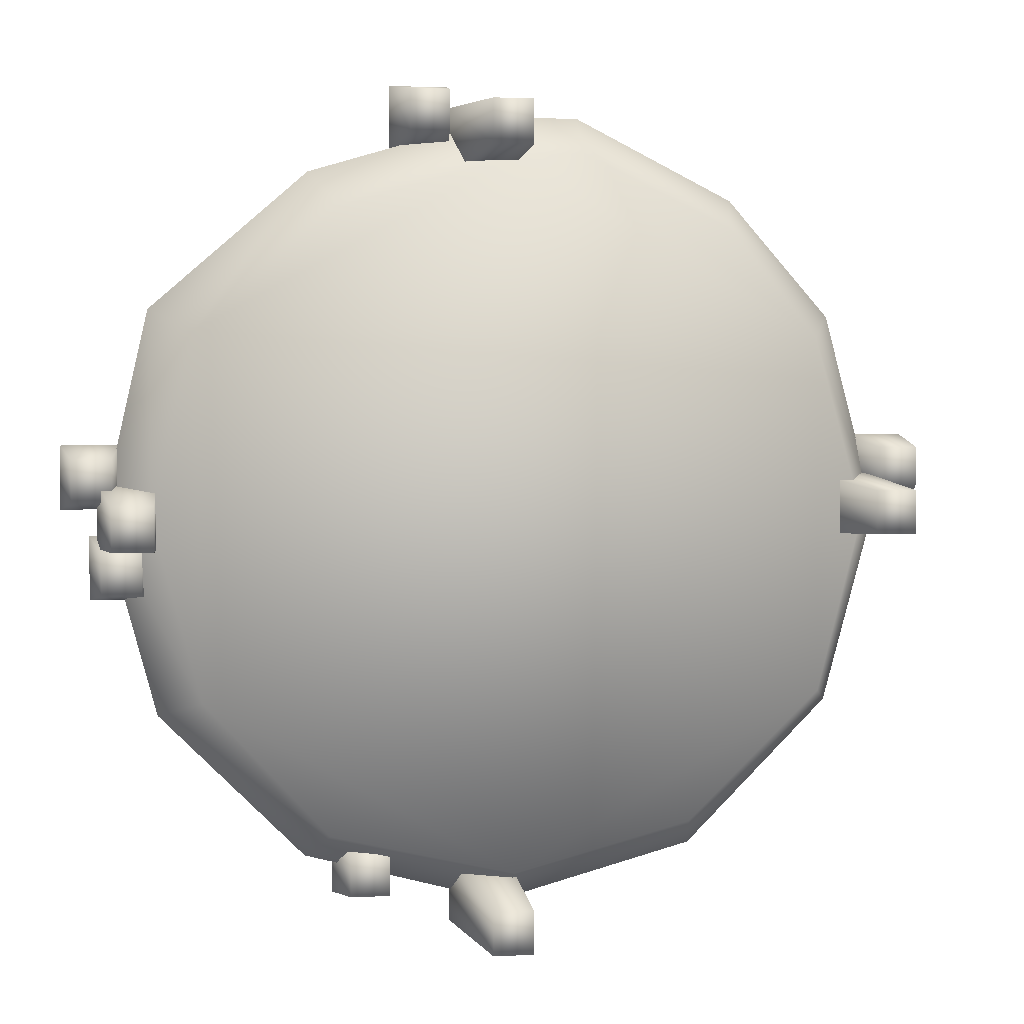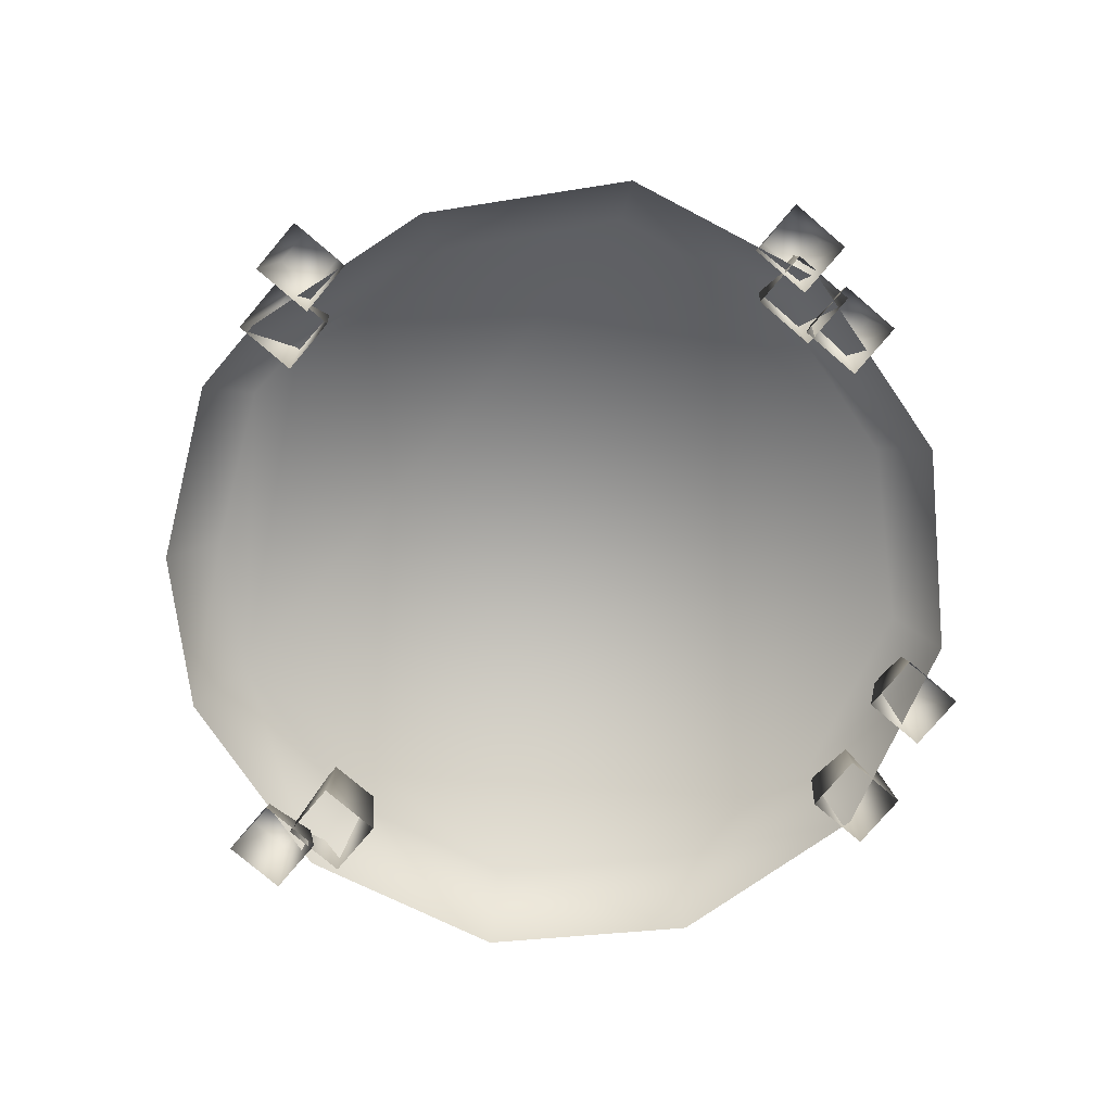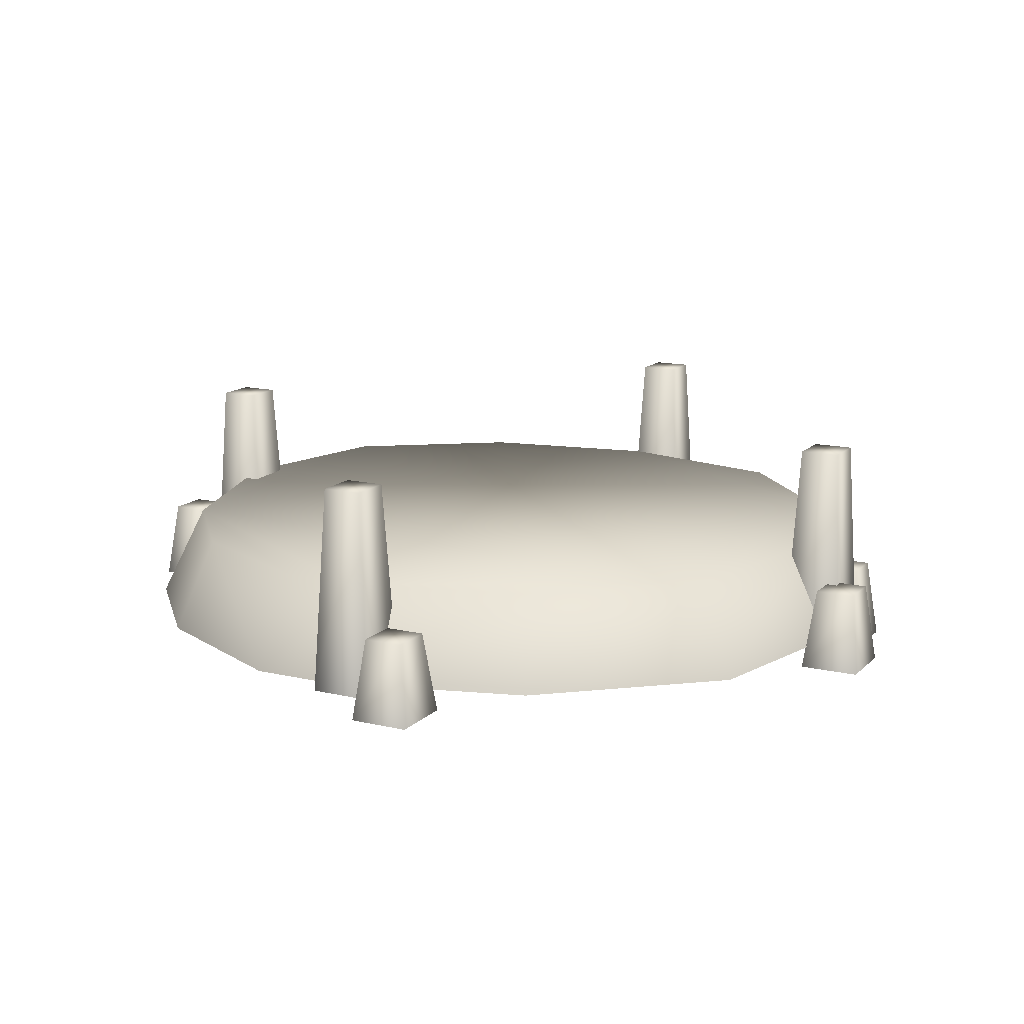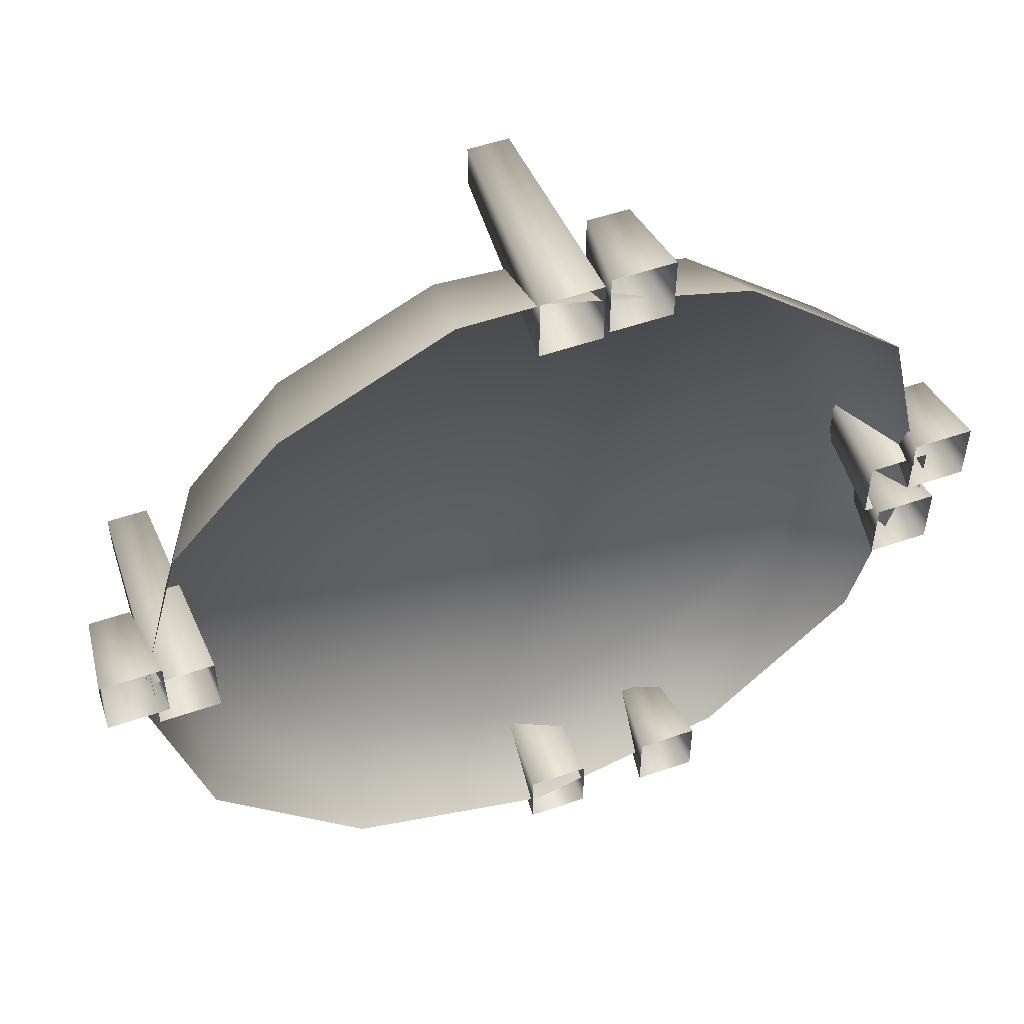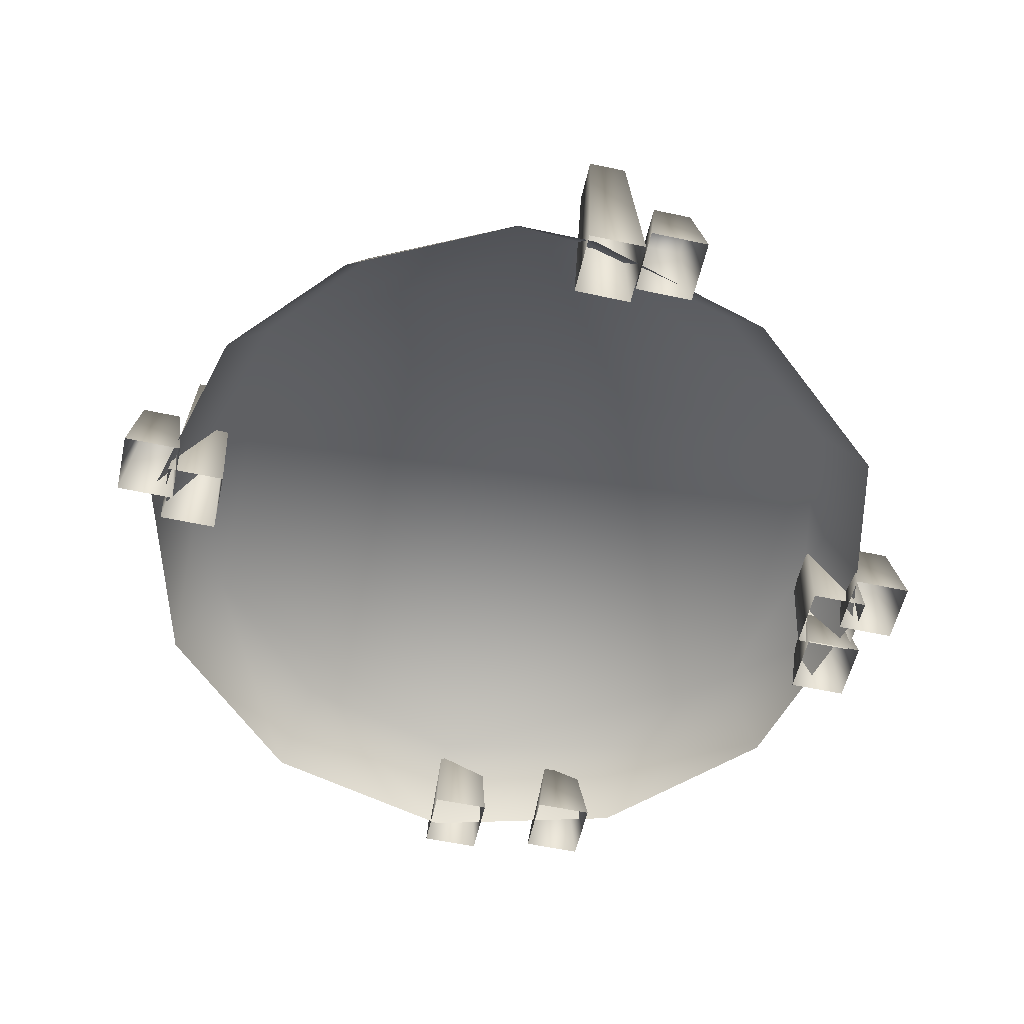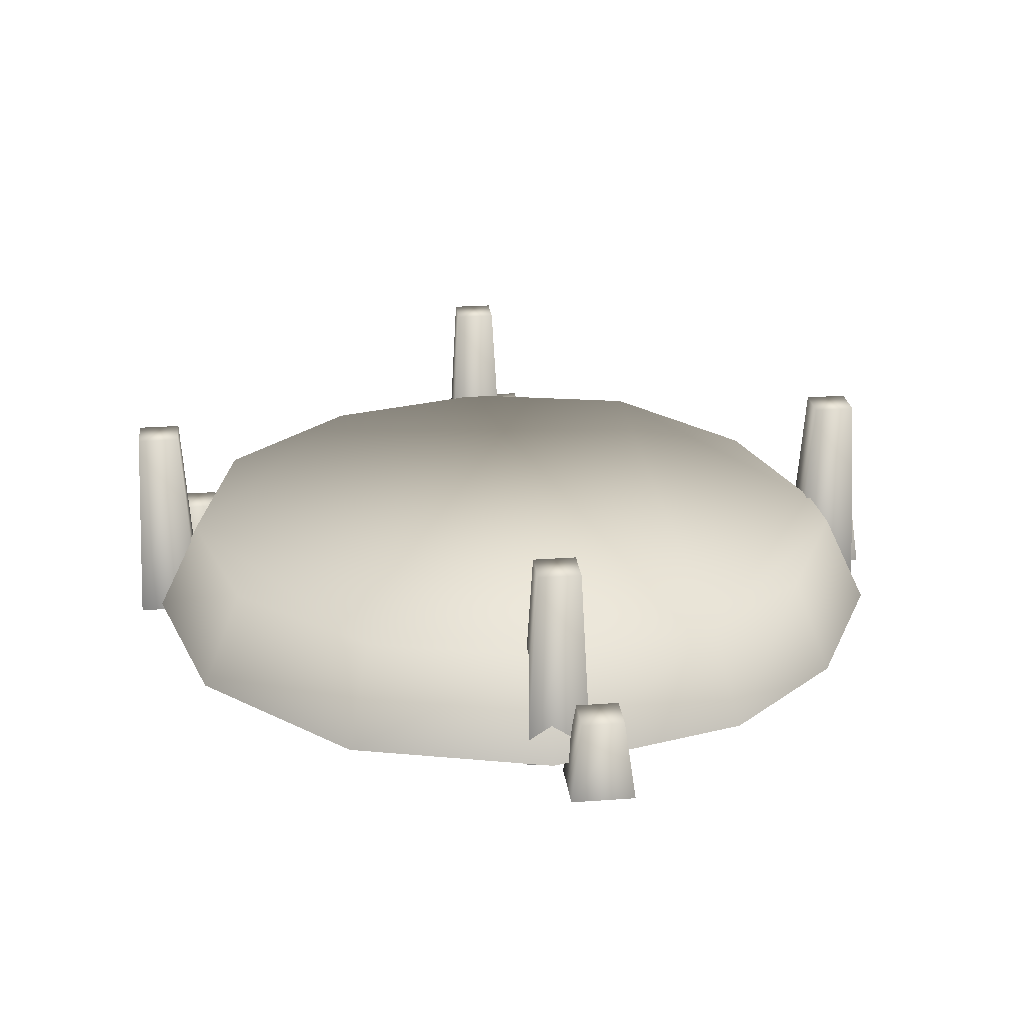
<metadata>
{"format":"obj","ext":"obj","renderer":"f3d","projection":"perspective","resolution":1024,"background":"white","views":[{"elev":3.4,"azim":169.5,"up":"+Z"},{"elev":-77.8,"azim":49.6,"up":"+Y"},{"elev":14.0,"azim":27.6,"up":"+Y"},{"elev":52.5,"azim":-20.5,"up":"+Z"},{"elev":-56.7,"azim":-12.7,"up":"+Y"},{"elev":25.5,"azim":-96.7,"up":"+Y"}]}
</metadata>
<code>
g Area_Common_Build_Hili_House_17_Col
v 2.311 -0.09679 -0.00196
v 1.74 0.4545 -1.085
v 1.983 -0.09679 -1.226
v 2.03 0.4545 -0.00196
v 0.9866 0.4545 -1.904
v 1.087 -0.09679 -2.122
v -0.1369 0.4545 -2.169
v -0.1369 -0.09679 -2.45
v -1.22 0.4745 -1.879
v -1.361 -0.09679 -2.122
v -2.025 0.5118 -1.085
v -2.257 -0.09679 -1.226
v -2.304 0.5068 -0.00196
v -2.585 -0.09679 -0.00196
v -2.013 0.472 1.082
v -2.257 -0.09679 1.222
v -1.457 0.4673 1.747
v -1.617 -0.09679 1.949
v -0.6303 -0.09679 2.447
v -0.56 0.4645 2.184
v -0.1369 0.4545 2.165
v 1.781 0.4545 1.114
v 0.9089 0.4545 1.853
v -0.1369 -0.09679 2.446
v 1.049 -0.09679 2.097
v 2.024 -0.09679 1.255
v -0.1273 1.117 2.433
v 0.1115 1.117 2.174
v 0.1115 1.117 2.433
v -0.1273 1.117 2.174
v -0.1885 -0.1391 2.5
v 0.1728 -0.1391 2.5
v 0.1728 -0.1391 2.108
v -0.1885 -0.1391 2.108
v -2.434 1.117 0.1746
v -2.195 1.117 -0.08441
v -2.195 1.117 0.1746
v -2.434 1.117 -0.08441
v -2.495 -0.1391 0.241
v -2.134 -0.1391 0.241
v -2.134 -0.1391 -0.1508
v -2.495 -0.1391 -0.1508
v -0.1278 1.117 -2.25
v 0.111 1.117 -2.509
v 0.111 1.117 -2.25
v -0.1278 1.117 -2.509
v -0.1891 -0.1391 -2.184
v 0.1722 -0.1391 -2.184
v 0.1722 -0.1391 -2.576
v -0.1891 -0.1391 -2.576
v 2.039 1.117 0.1264
v 2.278 1.117 -0.1325
v 2.278 1.117 0.1264
v 2.039 1.117 -0.1325
v 1.977 -0.1391 0.1928
v 2.339 -0.1391 0.1928
v 2.339 -0.1391 -0.1989
v 1.977 -0.1391 -0.1989
v -2.737 0.2677 0.4033
v -2.498 0.2677 0.1443
v -2.498 0.2677 0.4033
v -2.737 0.2677 0.1443
v -2.798 -0.2269 0.4697
v -2.437 -0.2269 0.4697
v -2.437 -0.2269 0.07788
v -2.798 -0.2269 0.07788
v 0.6032 0.2677 -2.058
v 0.842 0.2677 -2.317
v 0.842 0.2677 -2.058
v 0.6032 0.2677 -2.317
v 0.5419 -0.2269 -1.992
v 0.9032 -0.2269 -1.992
v 0.9032 -0.2269 -2.384
v 0.5419 -0.2269 -2.384
v 2.254 0.2677 0.3609
v 2.493 0.2677 0.102
v 2.493 0.2677 0.3609
v 2.254 0.2677 0.102
v 2.193 -0.2269 0.4273
v 2.554 -0.2269 0.4273
v 2.554 -0.2269 0.03556
v 2.193 -0.2269 0.03556
v 2.084 0.2677 -0.1956
v 2.323 0.2677 -0.4545
v 2.323 0.2677 -0.1956
v 2.084 0.2677 -0.4545
v 2.023 -0.2269 -0.1292
v 2.384 -0.2269 -0.1292
v 2.384 -0.2269 -0.5209
v 2.023 -0.2269 -0.5209
v 0.2264 0.2677 2.574
v 0.4652 0.2677 2.315
v 0.4652 0.2677 2.574
v 0.2264 0.2677 2.315
v 0.1652 -0.2269 2.64
v 0.5264 -0.2269 2.64
v 0.5264 -0.2269 2.248
v 0.1652 -0.2269 2.248
g Area_Common_Build_Hili_House_17_Col_0
f 3 2 1
f 4 1 2
f 2 3 5
f 6 5 3
f 5 6 7
f 5 7 2
f 8 7 6
f 7 8 9
f 10 9 8
f 9 10 11
f 9 11 7
f 12 11 10
f 11 12 13
f 14 13 12
f 13 14 15
f 13 15 11
f 11 15 7
f 16 15 14
f 15 16 17
f 18 17 16
f 18 19 17
f 20 17 19
f 17 20 15
f 21 15 20
f 20 19 21
f 21 22 15
f 15 22 7
f 23 22 21
f 21 24 23
f 24 21 19
f 25 23 24
f 23 25 22
f 26 22 25
f 22 26 4
f 1 4 26
f 2 22 4
f 7 22 2
f 29 28 27
f 30 27 28
f 27 31 29
f 32 29 31
f 29 32 28
f 33 28 32
f 28 33 30
f 34 30 33
f 31 27 34
f 30 34 27
f 37 36 35
f 38 35 36
f 35 39 37
f 40 37 39
f 37 40 36
f 41 36 40
f 36 41 38
f 42 38 41
f 39 35 42
f 38 42 35
f 45 44 43
f 46 43 44
f 43 47 45
f 48 45 47
f 45 48 44
f 49 44 48
f 44 49 46
f 50 46 49
f 47 43 50
f 46 50 43
f 53 52 51
f 54 51 52
f 51 55 53
f 56 53 55
f 53 56 52
f 57 52 56
f 52 57 54
f 58 54 57
f 55 51 58
f 54 58 51
f 61 60 59
f 62 59 60
f 59 63 61
f 64 61 63
f 61 64 60
f 65 60 64
f 60 65 62
f 66 62 65
f 63 59 66
f 62 66 59
f 69 68 67
f 70 67 68
f 67 71 69
f 72 69 71
f 69 72 68
f 73 68 72
f 68 73 70
f 74 70 73
f 71 67 74
f 70 74 67
f 77 76 75
f 78 75 76
f 75 79 77
f 80 77 79
f 77 80 76
f 81 76 80
f 76 81 78
f 82 78 81
f 79 75 82
f 78 82 75
f 85 84 83
f 86 83 84
f 83 87 85
f 88 85 87
f 85 88 84
f 89 84 88
f 84 89 86
f 90 86 89
f 87 83 90
f 86 90 83
f 93 92 91
f 94 91 92
f 91 95 93
f 96 93 95
f 93 96 92
f 97 92 96
f 92 97 94
f 98 94 97
f 95 91 98
f 94 98 91

</code>
